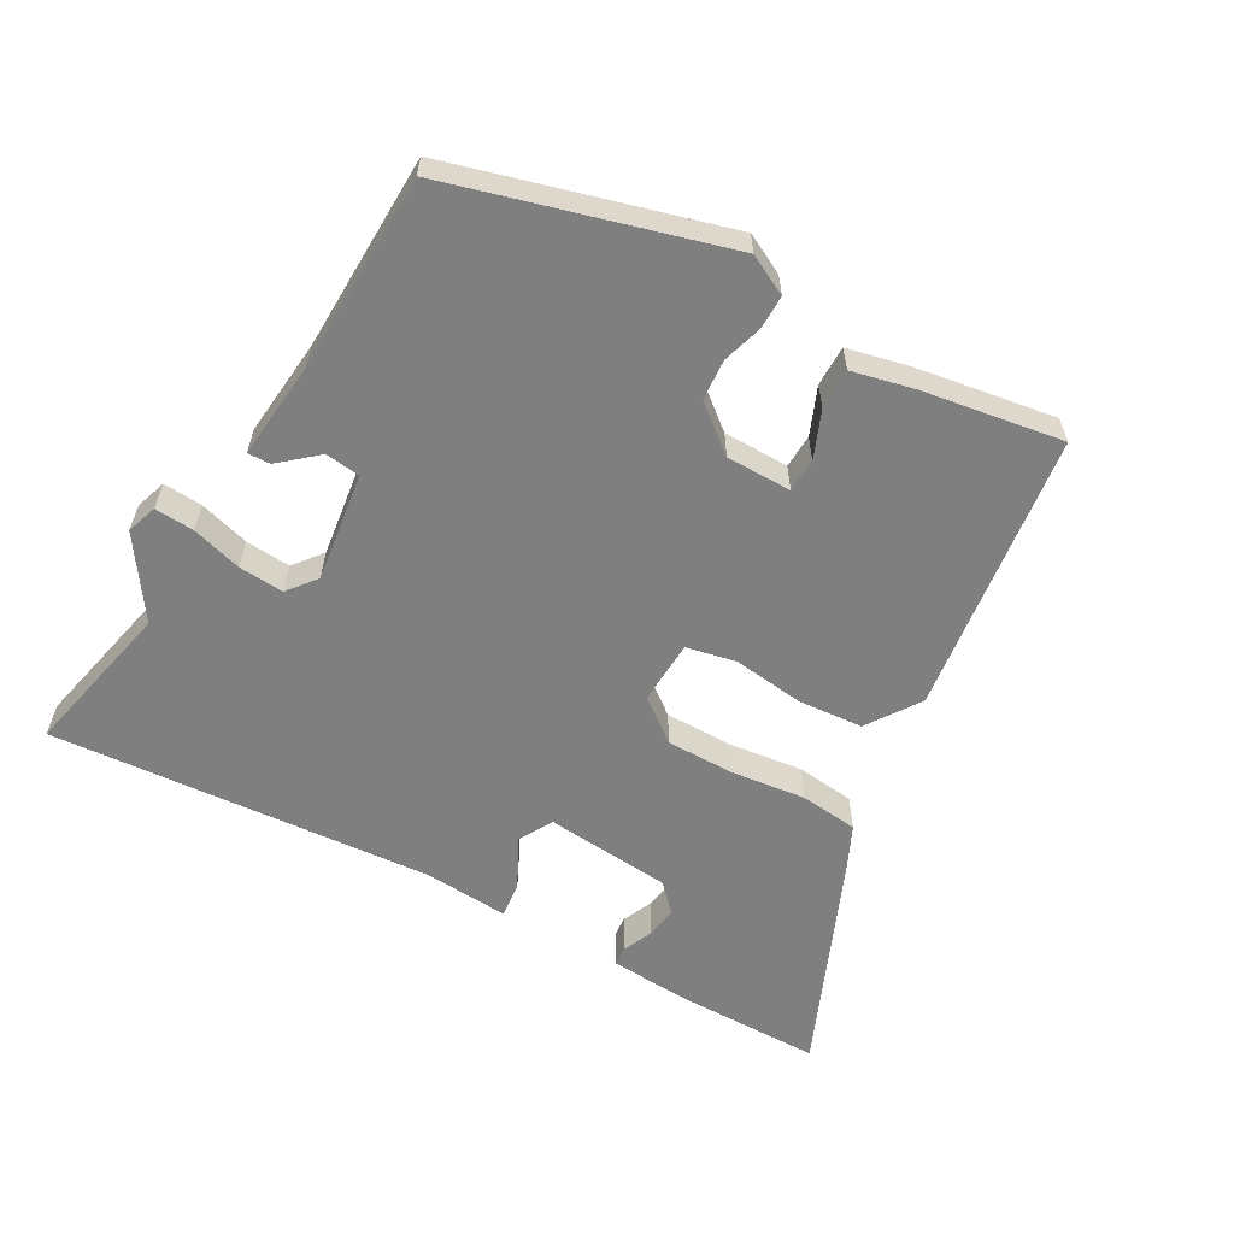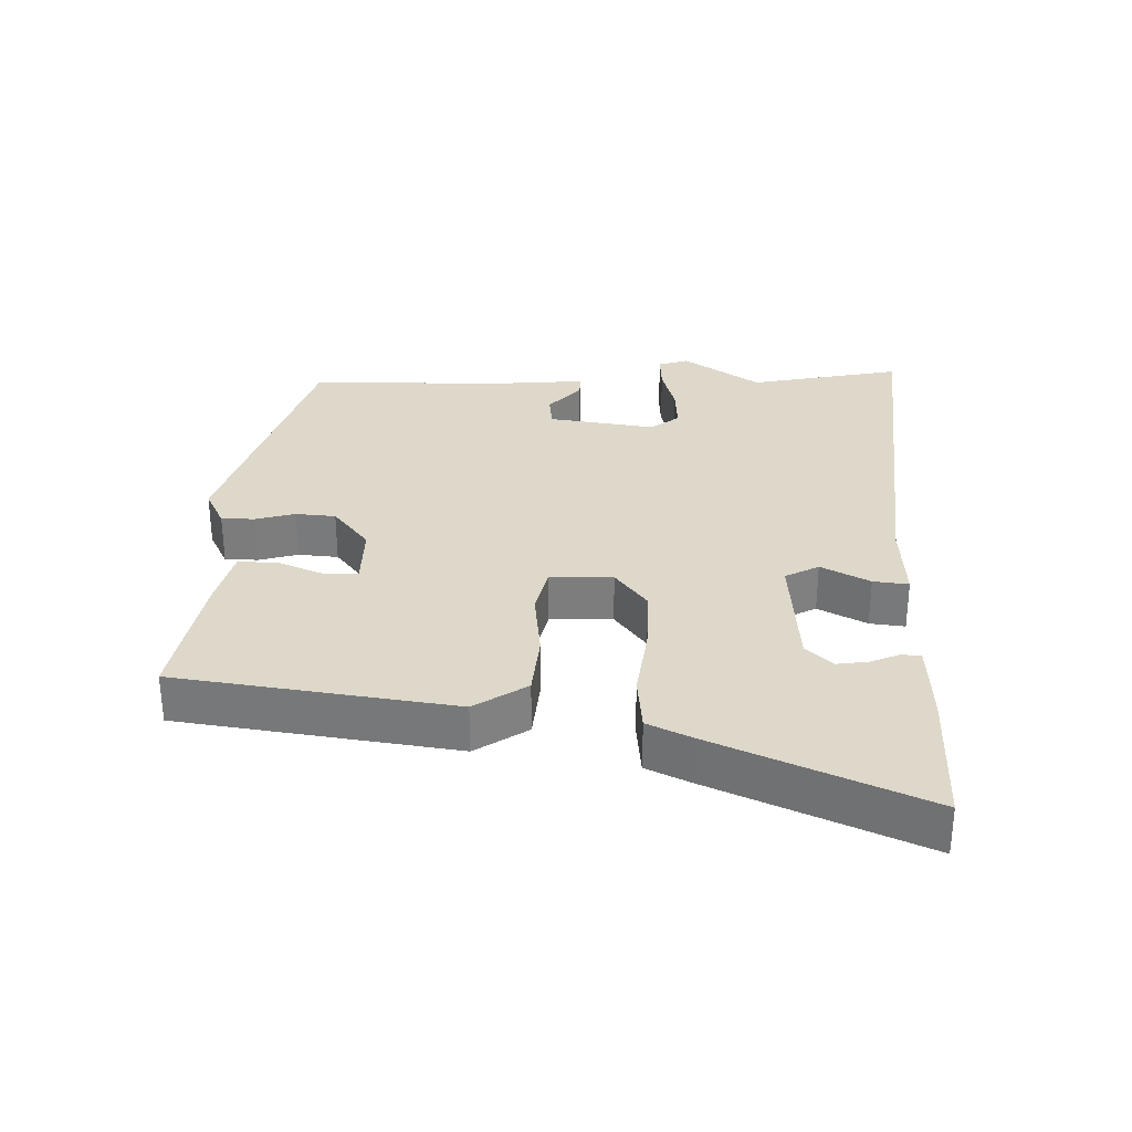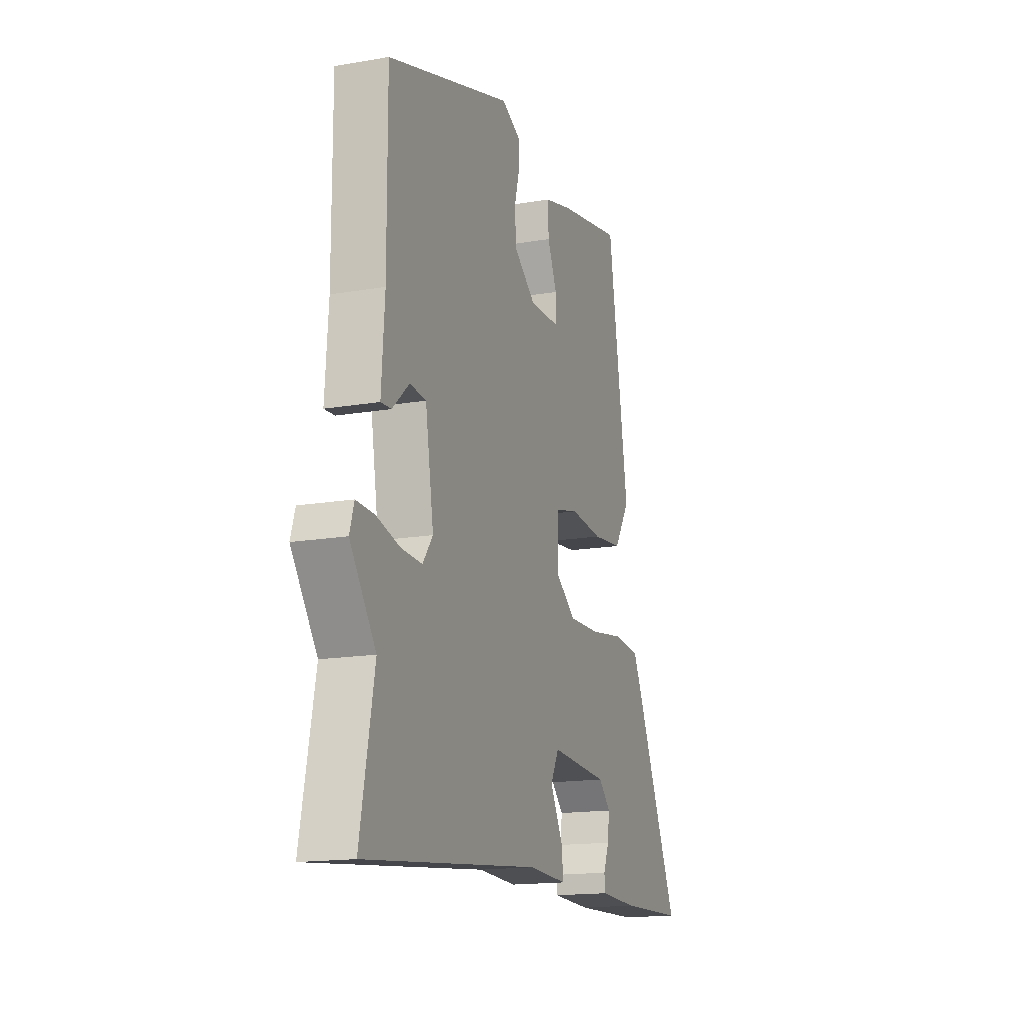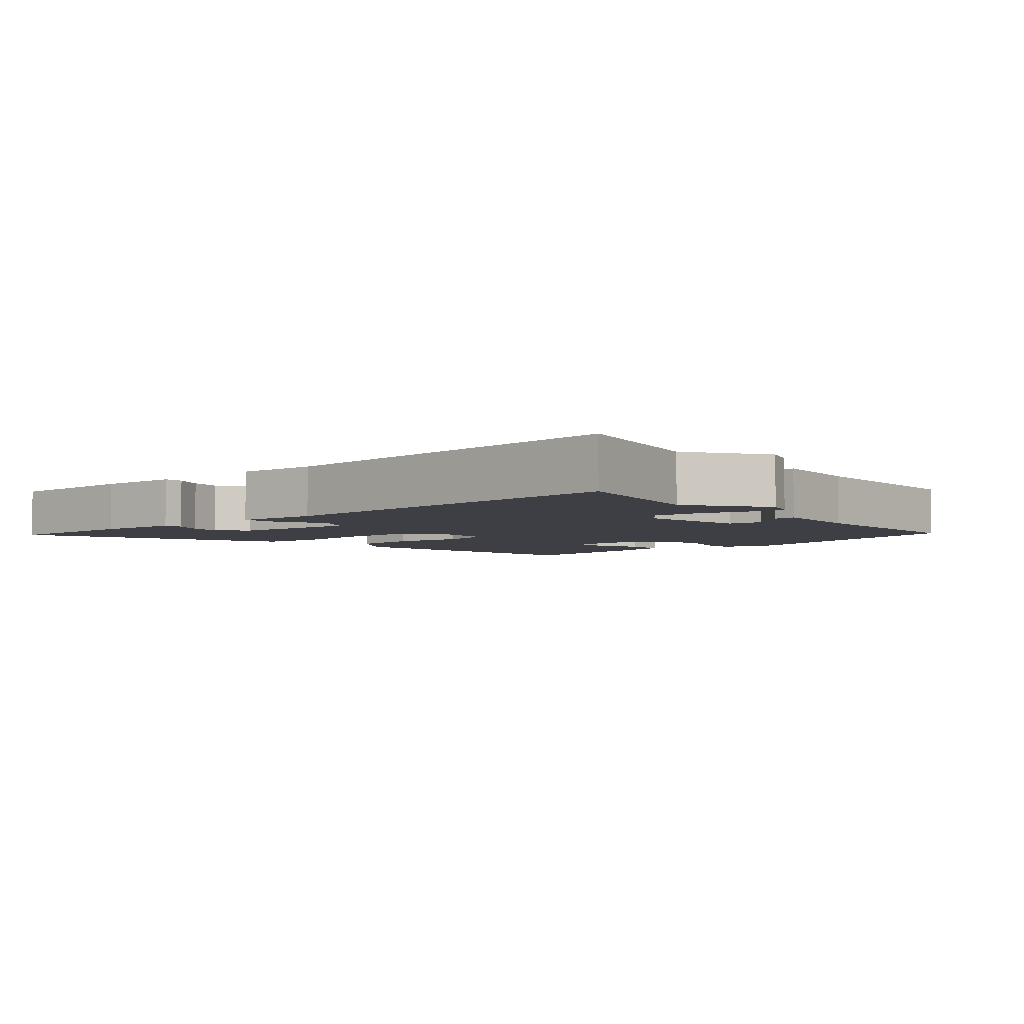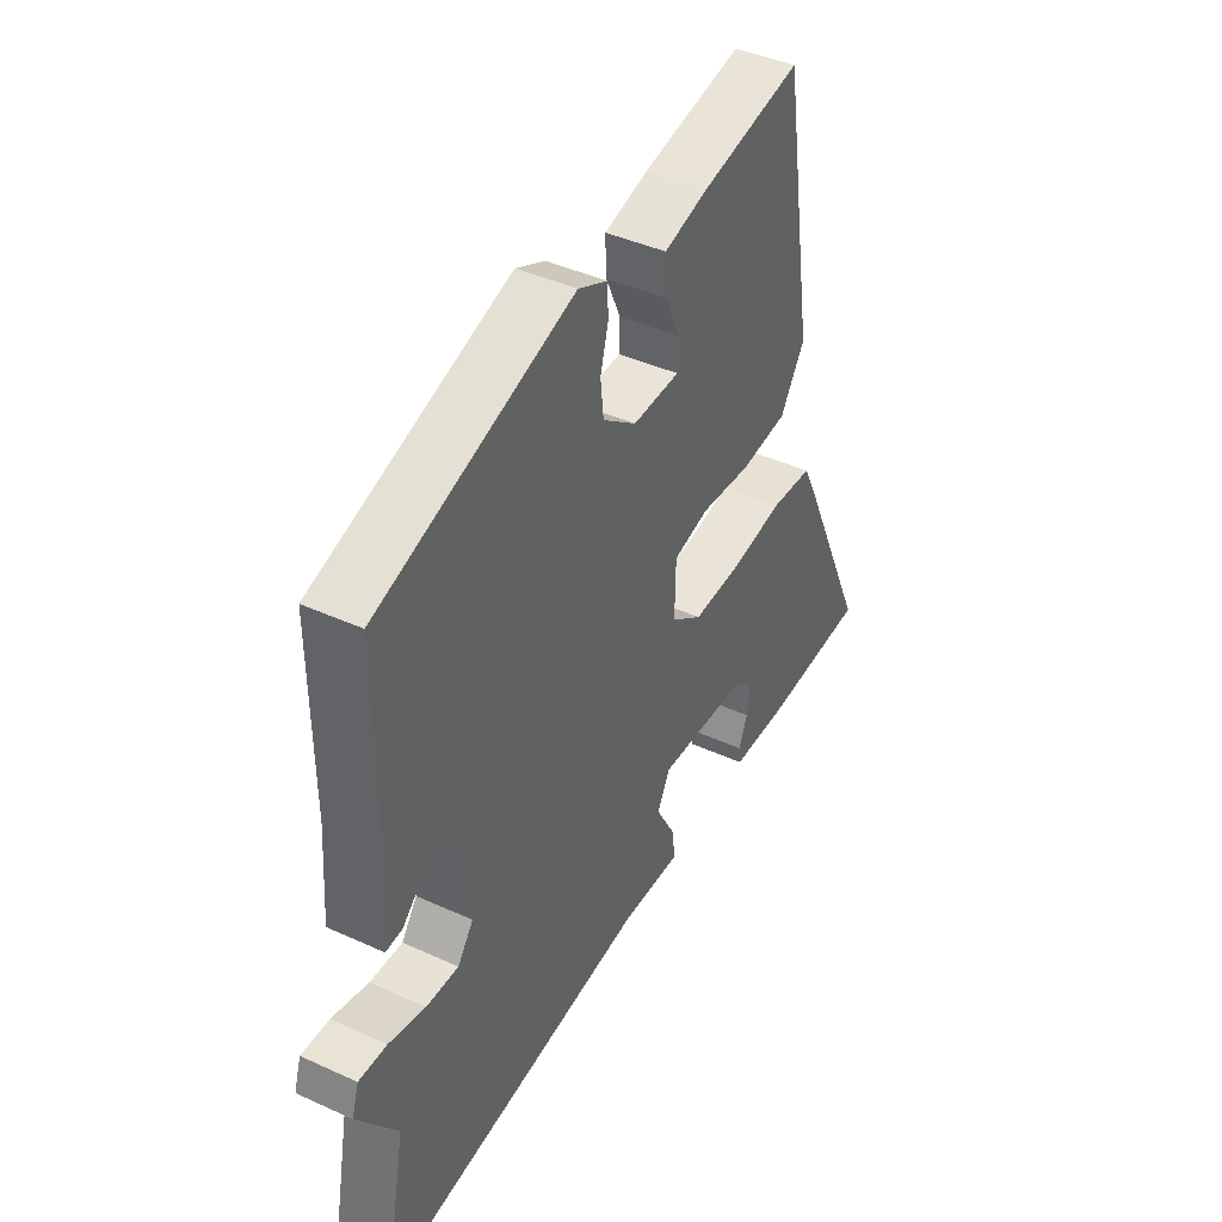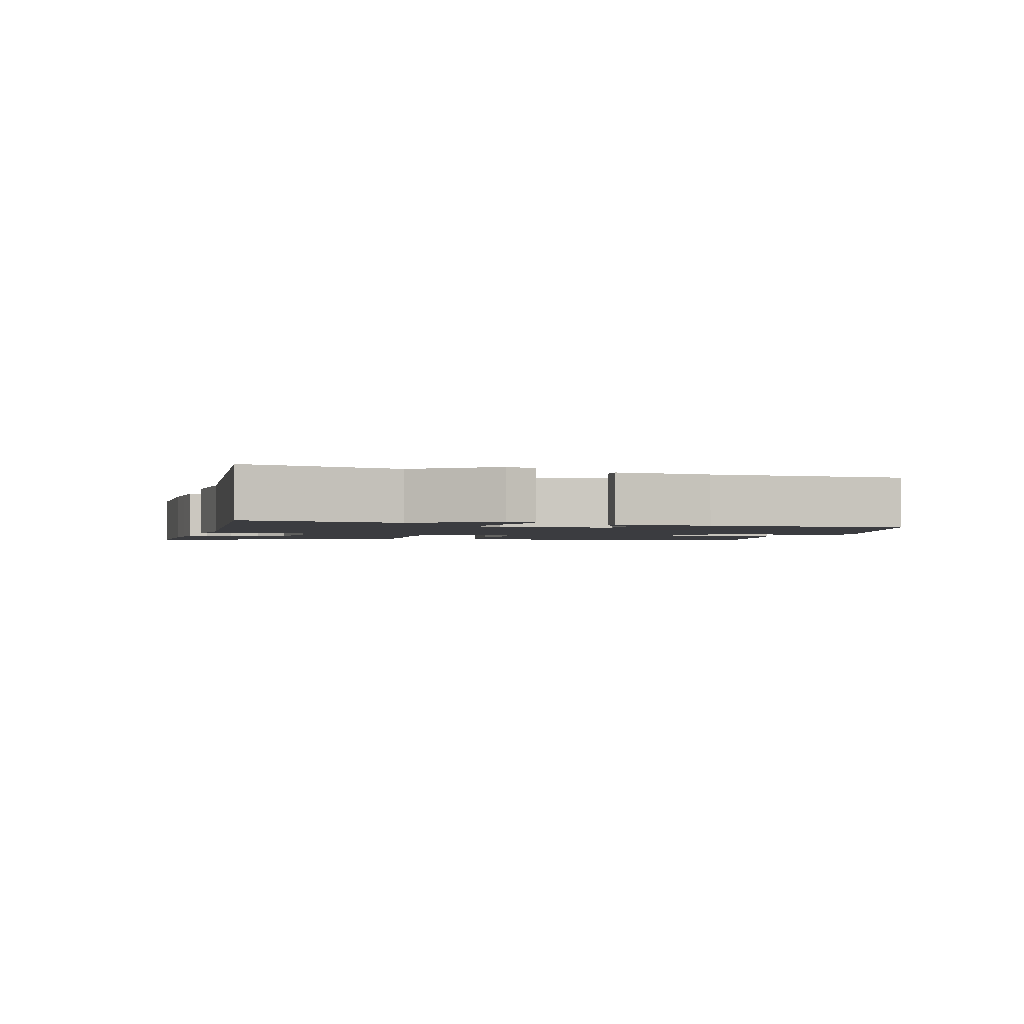
<metadata>
{"format":"obj","ext":"obj","renderer":"f3d","projection":"perspective","resolution":1024,"background":"white","views":[{"elev":-59.8,"azim":-31.0,"up":"+Y"},{"elev":31.0,"azim":90.7,"up":"+Y"},{"elev":-15.9,"azim":-70.2,"up":"+Z"},{"elev":-4.4,"azim":-140.5,"up":"+Y"},{"elev":42.3,"azim":-61.4,"up":"+Z"},{"elev":-2.0,"azim":-106.9,"up":"+Y"}]}
</metadata>
<code>
v 0.68 0.07 -0.494
v 0.473 0.07 -0.501
v 0.406 0.07 -0.499
v 0.35 0.07 -0.497
v 0.347 0.07 -0.469
v 0.365 0.07 -0.425
v 0.371 0.07 -0.379
v 0.333 0.07 -0.341
v 0.148 0.07 -0.33
v 0.122 0.07 -0.38
v 0.161 0.07 -0.451
v 0.168 0.07 -0.503
v 0.046 0.07 -0.498
v -0.511 0.07 -0.557
v -0.467 0.07 -0.329
v -0.548 0.07 -0.216
v -0.534 0.07 -0.171
v -0.477 0.07 -0.173
v -0.403 0.07 -0.192
v -0.337 0.07 -0.195
v -0.305 0.07 -0.152
v -0.331 0.07 0.006
v -0.382 0.07 0.011
v -0.435 0.07 -0.037
v -0.468 0.07 -0.039
v -0.458 0.07 0.103
v -0.459 0.07 0.392
v -0.064 0.07 0.515
v -0.005 0.07 0.487
v -0.004 0.07 0.438
v -0.02 0.07 0.379
v -0.014 0.07 0.32
v 0.054 0.07 0.268
v 0.149 0.07 0.27
v 0.15 0.07 0.319
v 0.12 0.07 0.387
v 0.118 0.07 0.446
v 0.207 0.07 0.469
v 0.411 0.07 0.507
v 0.476 0.07 0.098
v 0.426 0.07 0.02
v 0.331 0.07 0.01
v 0.228 0.07 0.02
v 0.156 0.07 0.003
v 0.154 0.07 -0.09
v 0.217 0.07 -0.136
v 0.317 0.07 -0.133
v 0.424 0.07 -0.117
v 0.509 0.07 -0.124
v 0.541 0.07 -0.189
v 0.68 0 -0.494
v 0.473 0 -0.501
v 0.406 0 -0.499
v 0.35 0 -0.497
v 0.347 0 -0.469
v 0.365 0 -0.425
v 0.371 0 -0.379
v 0.333 0 -0.341
v 0.148 0 -0.33
v 0.122 0 -0.38
v 0.161 0 -0.451
v 0.168 0 -0.503
v 0.046 0 -0.498
v -0.511 0 -0.557
v -0.467 0 -0.329
v -0.548 0 -0.216
v -0.534 0 -0.171
v -0.477 0 -0.173
v -0.403 0 -0.192
v -0.337 0 -0.195
v -0.305 0 -0.152
v -0.331 0 0.006
v -0.382 0 0.011
v -0.435 0 -0.037
v -0.468 0 -0.039
v -0.458 0 0.103
v -0.459 0 0.392
v -0.064 0 0.515
v -0.005 0 0.487
v -0.004 0 0.438
v -0.02 0 0.379
v -0.014 0 0.32
v 0.054 0 0.268
v 0.149 0 0.27
v 0.15 0 0.319
v 0.12 0 0.387
v 0.118 0 0.446
v 0.207 0 0.469
v 0.411 0 0.507
v 0.476 0 0.098
v 0.426 0 0.02
v 0.331 0 0.01
v 0.228 0 0.02
v 0.156 0 0.003
v 0.154 0 -0.09
v 0.217 0 -0.136
v 0.317 0 -0.133
v 0.424 0 -0.117
v 0.509 0 -0.124
v 0.541 0 -0.189
f 1 2 3
f 50 1 3
f 49 50 3
f 48 49 3
f 47 48 3
f 41 42 43
f 40 41 43
f 39 40 43
f 38 39 43
f 37 38 43
f 35 36 37
f 35 37 43
f 34 35 43 44
f 29 30 31
f 28 29 31
f 27 28 31
f 26 27 31
f 25 26 31
f 24 25 31
f 23 24 31
f 22 23 31 32
f 21 22 32 33
f 17 18 19
f 16 17 19
f 15 16 19
f 15 19 20
f 14 15 20
f 13 14 20
f 13 20 21
f 12 13 21
f 11 12 21
f 10 11 21
f 3 4 5 6
f 3 6 7
f 47 3 7
f 46 47 7 8
f 45 46 8 9
f 34 44 45
f 33 34 45
f 21 33 45
f 10 21 45
f 9 10 45
f 53 52 51
f 53 51 100
f 53 100 99
f 53 99 98
f 53 98 97
f 93 92 91
f 93 91 90
f 93 90 89
f 93 89 88
f 93 88 87
f 87 86 85
f 93 87 85
f 94 93 85 84
f 81 80 79
f 81 79 78
f 81 78 77
f 81 77 76
f 81 76 75
f 81 75 74
f 81 74 73
f 82 81 73 72
f 83 82 72 71
f 69 68 67
f 69 67 66
f 69 66 65
f 70 69 65
f 70 65 64
f 70 64 63
f 71 70 63
f 71 63 62
f 71 62 61
f 71 61 60
f 56 55 54 53
f 57 56 53
f 57 53 97
f 58 57 97 96
f 59 58 96 95
f 95 94 84
f 95 84 83
f 95 83 71
f 95 71 60
f 95 60 59
f 1 51 52 2
f 2 52 53 3
f 3 53 54 4
f 4 54 55 5
f 5 55 56 6
f 6 56 57 7
f 7 57 58 8
f 8 58 59 9
f 9 59 60 10
f 10 60 61 11
f 11 61 62 12
f 12 62 63 13
f 13 63 64 14
f 14 64 65 15
f 15 65 66 16
f 16 66 67 17
f 17 67 68 18
f 18 68 69 19
f 19 69 70 20
f 20 70 71 21
f 21 71 72 22
f 22 72 73 23
f 23 73 74 24
f 24 74 75 25
f 25 75 76 26
f 26 76 77 27
f 27 77 78 28
f 28 78 79 29
f 29 79 80 30
f 30 80 81 31
f 31 81 82 32
f 32 82 83 33
f 33 83 84 34
f 34 84 85 35
f 35 85 86 36
f 36 86 87 37
f 37 87 88 38
f 38 88 89 39
f 39 89 90 40
f 40 90 91 41
f 41 91 92 42
f 42 92 93 43
f 43 93 94 44
f 44 94 95 45
f 45 95 96 46
f 46 96 97 47
f 47 97 98 48
f 48 98 99 49
f 49 99 100 50
f 50 100 51 1

</code>
